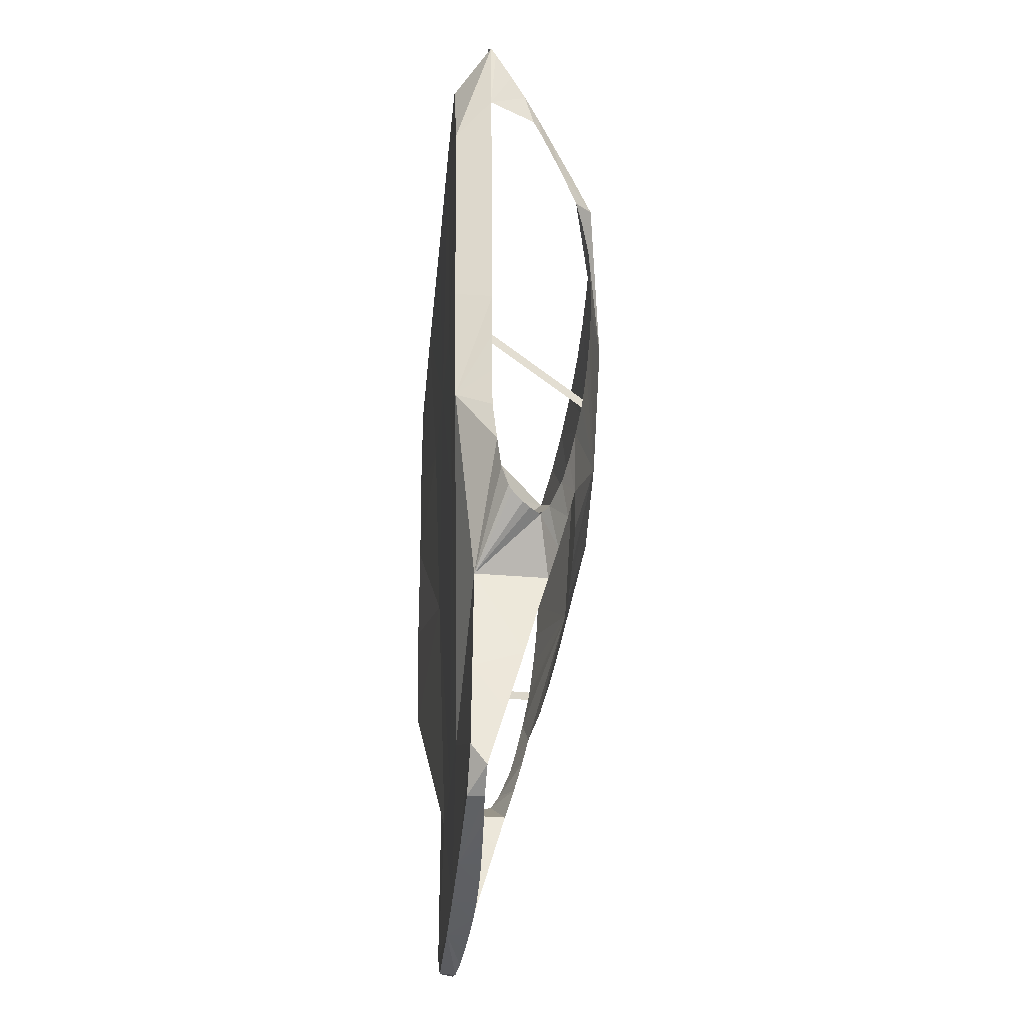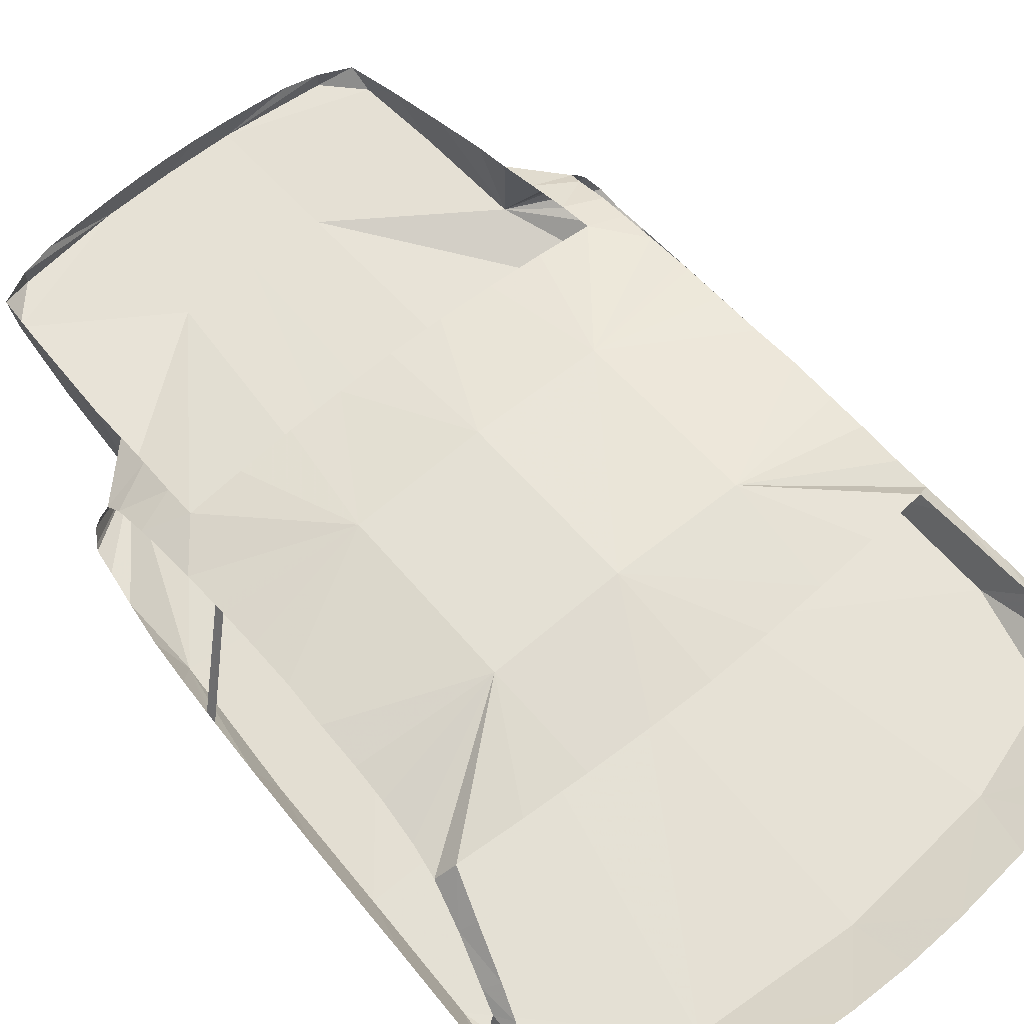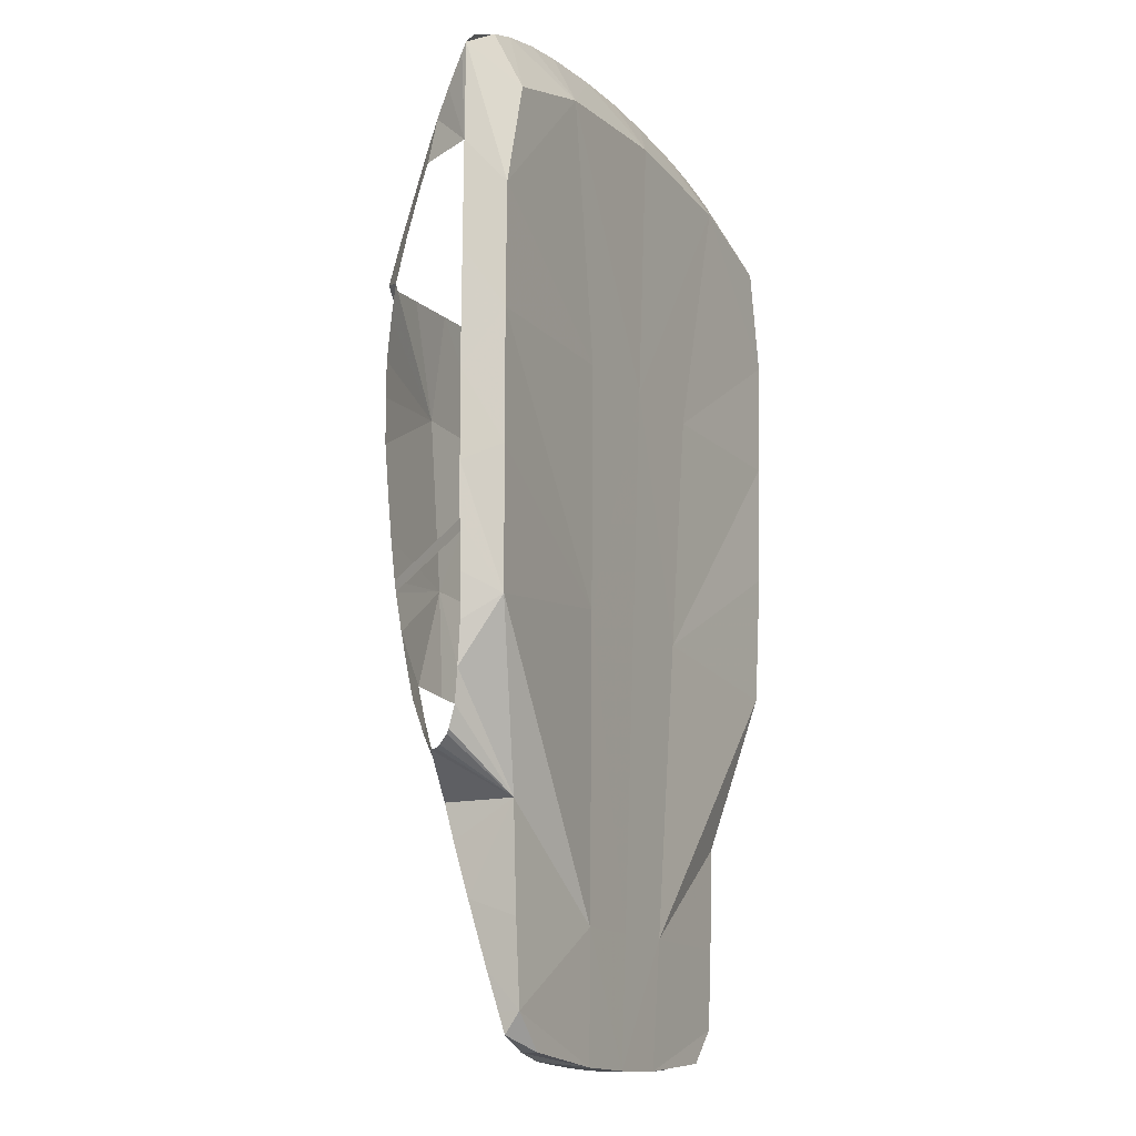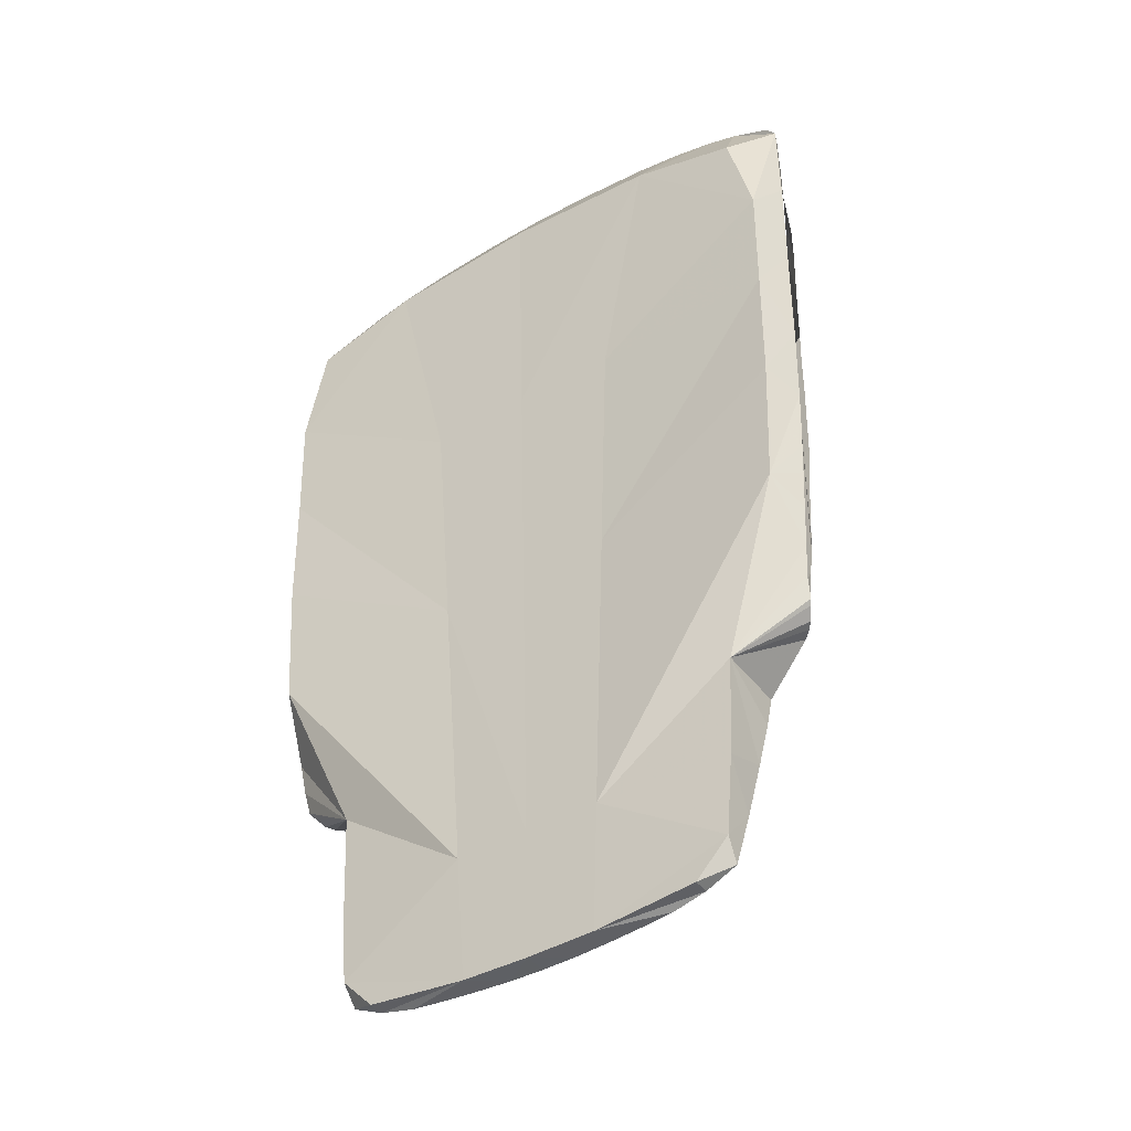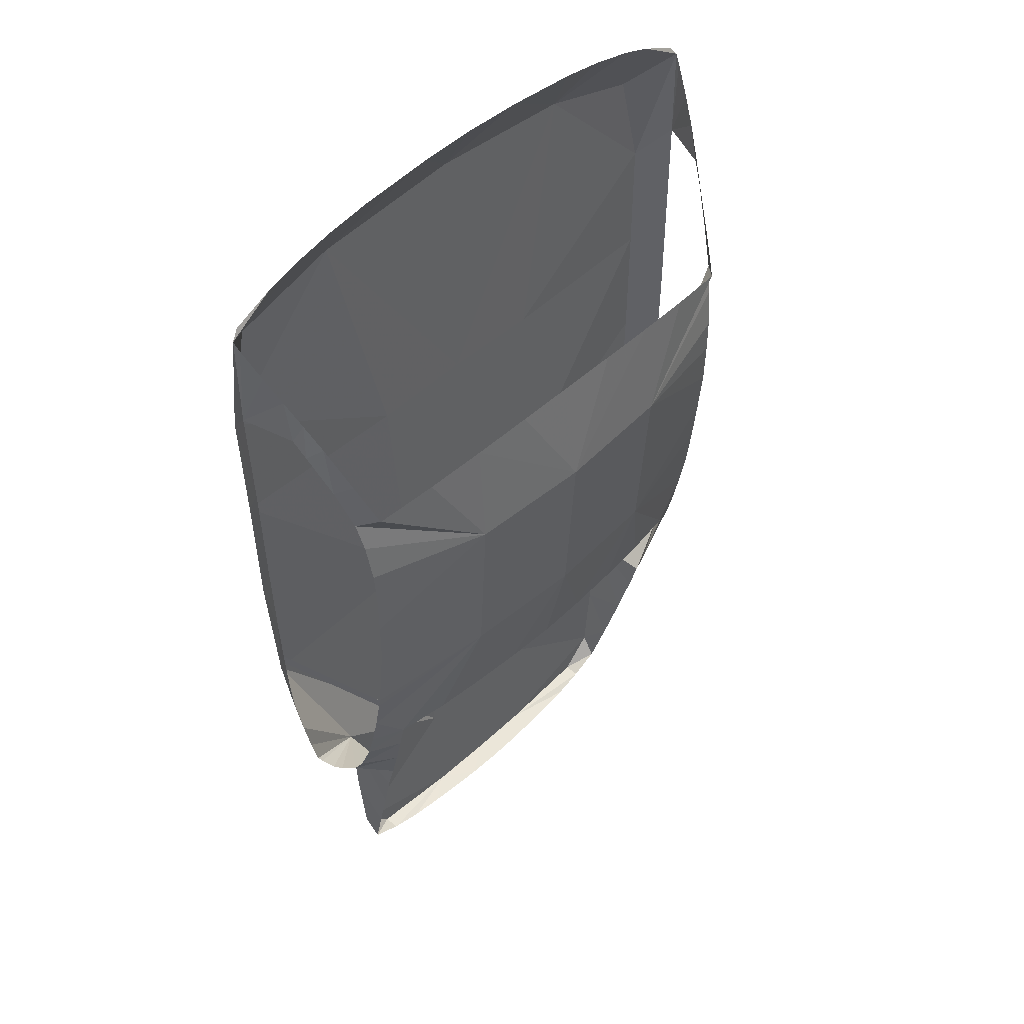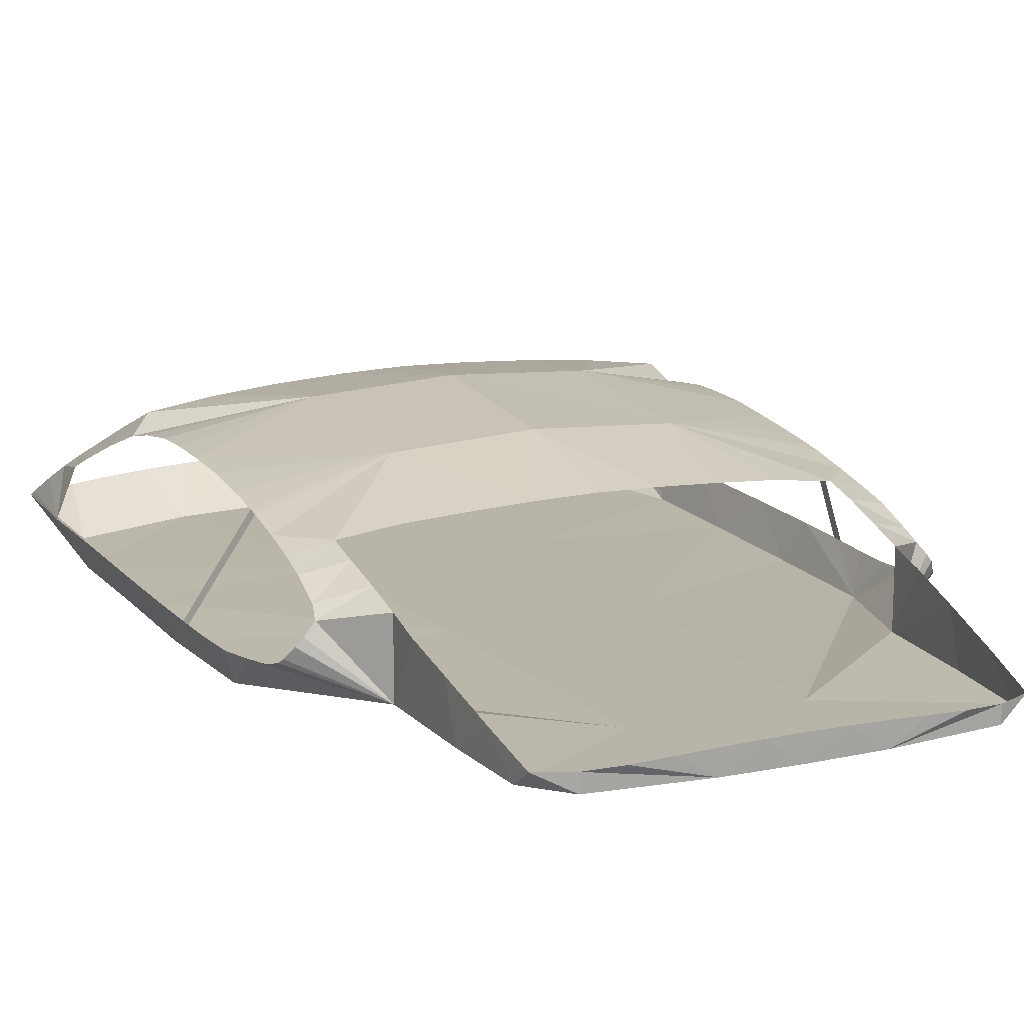
<metadata>
{"format":"obj","ext":"obj","renderer":"f3d","projection":"perspective","resolution":1024,"background":"white","views":[{"elev":-40.6,"azim":84.3,"up":"+Z"},{"elev":63.7,"azim":-40.1,"up":"+Y"},{"elev":-14.2,"azim":-62.4,"up":"+Z"},{"elev":-42.7,"azim":34.1,"up":"+Z"},{"elev":47.4,"azim":133.6,"up":"+Z"},{"elev":15.2,"azim":155.8,"up":"+Y"}]}
</metadata>
<code>
g model_car_94_interior_LOD1
v 0.7587 1.081 -1.169
v 0.7642 1.062 -1.113
v 0.5695 1.012 -1.31
v 0.7754 1.05 -1.029
v 0.7493 0.9416 -0.8595
v 0.7878 1.036 -0.9207
v 0.795 1.033 -0.8057
v 0.7997 1.033 -0.7125
v 0.8012 1.032 -0.6807
v 0.8066 1.031 -0.5378
v 0.768 0.9323 -0.4992
v 0.8122 1.03 -0.3092
v 0.7733 0.9293 -0.1607
v 0.8161 1.026 -0.005176
v 0.7795 0.9234 0.1586
v 0.8216 1.021 0.2717
v 0.8198 1.02 0.5334
v 0.8147 1.035 0.5103
v 0.7937 1.085 0.4352
v 0.773 1.128 0.3683
v 0.7754 1.151 0.2542
v 0.751 1.169 0.2986
v 0.7619 1.18 0.2029
v 0.728 1.21 0.2266
v 0.7305 1.237 0.09034
v 0.6945 1.273 0.1104
v 0.7143 0.9183 0.435
v 0.424 0.9206 0.5224
v 0.2777 0.9472 -0.1533
v 0.6892 1.014 0.6128
v 0.7976 1.012 0.56
v 0.6055 1.016 0.642
v 0.4866 1.017 0.6711
v 0.3657 1.018 0.6908
v 0.161 1.02 0.71
v -4.768e-07 0.9233 0.5566
v -4.768e-07 1.021 0.7152
v -4.768e-07 0.9483 -0.1444
v 0.2425 0.9705 -0.7914
v -4.768e-07 0.9711 -0.784
v -4.768e-07 0.9996 -1.585
v 0.1989 0.9994 -1.584
v -4.768e-07 1.012 -1.926
v 0.1802 1.012 -1.923
v 0.09015 1.073 -1.925
v 0.1802 1.07 -1.923
v -4.768e-07 1.074 -1.926
v 0.555 1.012 -1.587
v 0.5358 1.012 -1.803
v 0.5452 1.096 -1.707
v 0.558 1.141 -1.54
v 0.5358 1.068 -1.803
v 0.5304 1.054 -1.858
v 0.4483 1.012 -1.895
v 0.4483 1.055 -1.895
v 0.1802 1.012 -1.923
v 0.36 1.06 -1.913
v 0.2702 1.065 -1.919
v 0.1802 1.07 -1.923
v 0.568 1.176 -1.403
v 0.5695 1.201 -1.31
v 0.6914 1.169 -1.202
v 0.5736 1.228 -1.211
v 0.6833 1.192 -1.166
v 0.579 1.254 -1.108
v 0.6806 1.226 -1.077
v 0.5805 1.273 -1.021
v 0.6777 1.246 -0.9986
v 0.7175 1.139 -1.204
v 0.6761 1.266 -0.9044
v 0.3376 1.363 -0.7213
v 0.6756 1.284 -0.8033
v 0.6755 1.288 -0.7746
v 0.6749 1.301 -0.6684
v 0.6756 1.312 -0.544
v 0.6812 1.319 -0.4234
v 0.3425 1.392 -0.2556
v 0.6831 1.32 -0.3029
v -4.768e-07 1.412 -0.2558
v 0.3315 1.363 0.03308
v 0.1658 1.37 0.04299
v -4.768e-07 1.383 -0.7216
v 0.1455 1.309 -1.031
v 0.291 1.302 -1.028
v -4.768e-07 1.374 0.04778
v 0.687 1.316 -0.208
v 0.6949 1.3 -0.0994
v 0.7062 1.282 -0.01638
v 0.6602 1.331 0.001487
v 0.6618 1.33 0.002496
v 0.4964 1.35 0.01961
v -4.768e-07 1.313 -1.033
v 0.4362 1.292 -1.024
v 0.8012 1.032 -0.6807
v 0.7997 1.033 -0.7125
v 0.6756 1.284 -0.8033
v 0.6755 1.288 -0.7746
v 0.7511 1.09 -1.18
v 0.7338 1.12 -1.2
v -0.7587 1.081 -1.169
v -0.5695 1.012 -1.31
v -0.7642 1.062 -1.113
v -0.7754 1.05 -1.029
v -0.7493 0.9416 -0.8595
v -0.7878 1.036 -0.9207
v -0.795 1.033 -0.8057
v -0.7997 1.033 -0.7125
v -0.8012 1.032 -0.6807
v -0.8066 1.031 -0.5378
v -0.768 0.9323 -0.4992
v -0.8122 1.03 -0.3092
v -0.7733 0.9293 -0.1607
v -0.8161 1.026 -0.005176
v -0.7795 0.9234 0.1586
v -0.8216 1.021 0.2717
v -0.8198 1.02 0.5334
v -0.8147 1.035 0.5103
v -0.7937 1.085 0.4352
v -0.773 1.128 0.3683
v -0.7754 1.151 0.2542
v -0.751 1.169 0.2986
v -0.7619 1.18 0.2029
v -0.728 1.21 0.2266
v -0.7306 1.237 0.09034
v -0.6945 1.273 0.1104
v -0.7143 0.9183 0.435
v -0.424 0.9206 0.5224
v -0.2777 0.9472 -0.1533
v -0.6892 1.014 0.6128
v -0.7976 1.012 0.56
v -0.6055 1.016 0.642
v -0.4866 1.017 0.6711
v -0.3657 1.018 0.6908
v -0.161 1.02 0.71
v -4.768e-07 0.9233 0.5566
v -4.768e-07 1.021 0.7152
v -4.768e-07 0.9483 -0.1444
v -0.2425 0.9705 -0.7914
v -4.768e-07 0.9711 -0.784
v -4.768e-07 0.9996 -1.585
v -0.1989 0.9994 -1.584
v -4.768e-07 1.012 -1.926
v -0.1802 1.012 -1.923
v -0.09016 1.073 -1.925
v -0.1802 1.07 -1.923
v -4.768e-07 1.074 -1.926
v -0.555 1.012 -1.587
v -0.5358 1.012 -1.803
v -0.5452 1.096 -1.707
v -0.558 1.141 -1.54
v -0.5358 1.068 -1.803
v -0.5304 1.054 -1.858
v -0.4483 1.012 -1.895
v -0.4483 1.055 -1.895
v -0.1802 1.012 -1.923
v -0.36 1.06 -1.913
v -0.2702 1.065 -1.919
v -0.1802 1.07 -1.923
v -0.568 1.176 -1.403
v -0.5695 1.201 -1.31
v -0.6914 1.169 -1.202
v -0.5736 1.228 -1.211
v -0.6833 1.192 -1.166
v -0.579 1.254 -1.108
v -0.6806 1.226 -1.077
v -0.5805 1.273 -1.021
v -0.6777 1.246 -0.9986
v -0.7175 1.139 -1.204
v -0.6761 1.266 -0.9044
v -0.3376 1.363 -0.7213
v -0.6756 1.284 -0.8033
v -0.6755 1.288 -0.7746
v -0.6749 1.301 -0.6684
v -0.6756 1.312 -0.544
v -0.6812 1.319 -0.4234
v -0.3425 1.392 -0.2556
v -0.6831 1.32 -0.3029
v -4.768e-07 1.412 -0.2558
v -0.3315 1.363 0.03308
v -0.1658 1.37 0.04299
v -4.768e-07 1.383 -0.7216
v -0.1455 1.309 -1.031
v -0.291 1.302 -1.028
v -4.768e-07 1.374 0.04778
v -0.687 1.316 -0.208
v -0.6949 1.3 -0.0994
v -0.7062 1.282 -0.01638
v -0.6603 1.331 0.001487
v -0.6618 1.33 0.002496
v -0.4964 1.35 0.01961
v -4.768e-07 1.313 -1.033
v -0.4362 1.292 -1.024
v -0.8012 1.032 -0.6807
v -0.6755 1.288 -0.7746
v -0.6756 1.284 -0.8033
v -0.7997 1.033 -0.7125
v -0.7511 1.09 -1.18
v -0.7338 1.12 -1.2
g model_car_94_interior_LOD1_0
f 3 2 1
f 2 3 4
f 3 5 4
f 4 5 6
f 6 5 7
f 7 5 8
f 8 5 9
f 9 5 10
f 5 11 10
f 10 11 12
f 11 13 12
f 12 13 14
f 13 15 14
f 14 15 16
f 16 15 17
f 18 16 17
f 19 16 18
f 16 19 20
f 21 16 20
f 22 21 20
f 23 21 22
f 24 23 22
f 25 23 24
f 26 25 24
f 15 27 17
f 27 15 28
f 15 29 28
f 17 27 30
f 31 17 30
f 27 28 32
f 30 27 32
f 32 28 33
f 33 28 34
f 34 28 35
f 28 36 35
f 35 36 37
f 28 29 38
f 36 28 38
f 29 39 38
f 39 40 38
f 40 39 41
f 39 42 41
f 41 42 43
f 42 44 43
f 43 44 45
f 45 44 46
f 47 43 45
f 42 39 5
f 3 42 5
f 48 42 3
f 48 49 42
f 49 48 50
f 50 48 51
f 48 3 51
f 52 49 50
f 53 49 52
f 54 49 53
f 55 54 53
f 56 54 55
f 49 54 56
f 57 56 55
f 58 56 57
f 59 56 58
f 42 49 56
f 3 60 51
f 60 3 61
f 61 3 62
f 63 61 62
f 64 63 62
f 65 63 64
f 66 65 64
f 67 65 66
f 68 67 66
f 3 69 62
f 68 70 67
f 71 67 70
f 72 71 70
f 72 73 71
f 74 71 73
f 75 71 74
f 76 71 75
f 77 71 76
f 78 77 76
f 77 79 71
f 79 77 80
f 81 79 80
f 79 82 71
f 71 82 83
f 84 71 83
f 79 81 85
f 86 77 78
f 87 77 86
f 87 88 77
f 88 89 77
f 90 89 88
f 77 91 80
f 77 89 91
f 82 92 83
f 90 88 25
f 26 90 25
f 71 84 93
f 71 93 67
f 96 95 94
f 97 96 94
f 99 3 98
f 99 69 3
f 98 3 1
f 39 11 5
f 11 39 13
f 39 29 13
f 13 29 15
f 102 101 100
f 101 102 103
f 104 101 103
f 104 103 105
f 104 105 106
f 104 106 107
f 104 107 108
f 104 108 109
f 110 104 109
f 110 109 111
f 112 110 111
f 112 111 113
f 114 112 113
f 114 113 115
f 114 115 116
f 115 117 116
f 115 118 117
f 118 115 119
f 115 120 119
f 120 121 119
f 120 122 121
f 122 123 121
f 122 124 123
f 124 125 123
f 126 114 116
f 114 126 127
f 128 114 127
f 126 116 129
f 116 130 129
f 126 129 131
f 127 126 131
f 127 131 132
f 127 132 133
f 127 133 134
f 135 127 134
f 135 134 136
f 127 135 137
f 128 127 137
f 138 128 137
f 139 138 137
f 138 139 140
f 141 138 140
f 141 140 142
f 143 141 142
f 143 142 144
f 143 144 145
f 142 146 144
f 138 141 104
f 141 101 104
f 141 147 101
f 148 147 141
f 147 148 149
f 147 149 150
f 101 147 150
f 148 151 149
f 148 152 151
f 148 153 152
f 153 154 152
f 153 155 154
f 153 148 155
f 155 156 154
f 155 157 156
f 155 158 157
f 148 141 155
f 159 101 150
f 101 159 160
f 101 160 161
f 160 162 161
f 162 163 161
f 162 164 163
f 164 165 163
f 164 166 165
f 166 167 165
f 168 101 161
f 169 167 166
f 166 170 169
f 170 171 169
f 172 171 170
f 170 173 172
f 170 174 173
f 170 175 174
f 170 176 175
f 176 177 175
f 178 176 170
f 176 178 179
f 178 180 179
f 181 178 170
f 181 170 182
f 170 183 182
f 180 178 184
f 176 185 177
f 176 186 185
f 187 186 176
f 188 187 176
f 188 189 187
f 190 176 179
f 188 176 190
f 191 181 182
f 187 189 124
f 189 125 124
f 183 170 192
f 192 170 166
f 195 194 193
f 196 195 193
f 101 198 197
f 168 198 101
f 101 197 100
f 110 138 104
f 138 110 112
f 128 138 112
f 128 112 114

</code>
